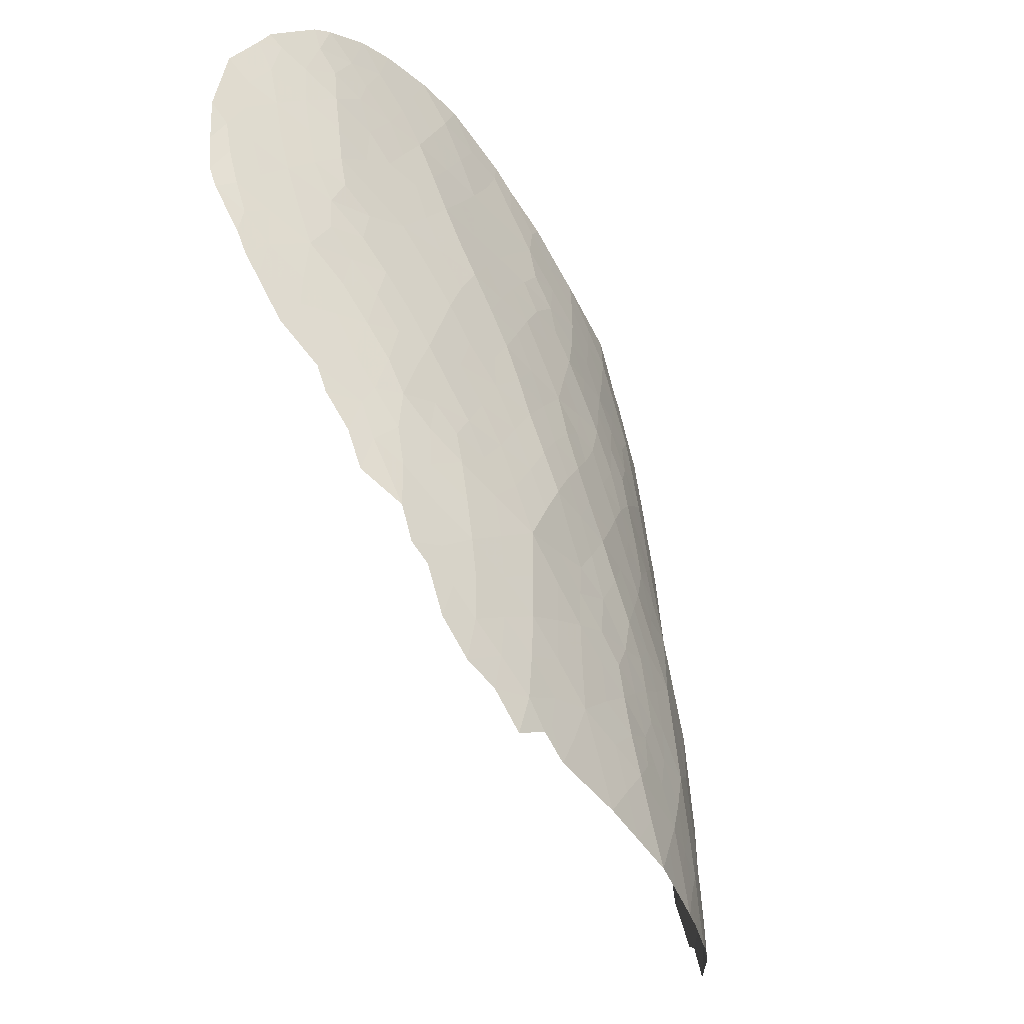
<metadata>
{"format":"obj","ext":"obj","renderer":"f3d","projection":"perspective","resolution":1024,"background":"white","views":[{"elev":-38.1,"azim":-69.1,"up":"+Y"}]}
</metadata>
<code>
v -7.099 -43.4 73.8
v -5.174 -38.38 74.13
v 3.911 -35.63 74.47
v 0.1124 -49.41 76.22
v 5.564 -41.97 74.68
v 7.231 -43.13 74.09
v -2.119 -42.54 75.43
v 0.3029 -39.64 75.34
v -2.875 -40.74 75.11
v -6.938 -45.53 74.01
v 1.964 -49.67 76.12
v -5.156 -44.28 74.76
v -3.537 -45.91 75.31
v -1.704 -49.02 76.04
v -3.382 -33.51 74.08
v 5.572 -43.89 74.87
v 3.733 -44.67 75.51
v 2.291 -42.57 75.52
v 2.137 -40.38 75.3
v 3.854 -41.12 75.03
v -2.8 -35.18 74.43
v -6.066 -36.62 73.63
v -6.983 -38.36 73.38
v 5.245 -48.75 75.28
v -1.165 -38.24 75.06
v 1.964 -38.41 75.12
v -8.163 -36.54 72.61
v -12.48 -36.3 70.01
v 2.773 -46.43 75.79
v -3.214 -44.02 75.24
v -1.378 -40.14 75.24
v 0.4264 -34.55 74.75
v -10.13 -37.16 71.63
v -10.62 -38.94 71.42
v 1.17 -47.46 76.13
v -0.5774 -45.99 75.89
v -1.172 -44.35 75.73
v 4.615 -46.77 75.42
v 3.301 -48.23 75.79
v -3.683 -48.31 75.43
v -1.55 -45.41 75.73
v -1.97 -47.02 75.8
v -1.654 -34.89 74.62
v 7.005 -45.19 74.29
v -5.518 -33.25 73.36
v -7.732 -40.22 73.19
v -6.729 -41.89 73.79
v -4.652 -40.28 74.53
v -12.24 -38.11 70.28
v -6.811 -34.89 73.14
v -2.25 -36.65 74.72
v 6.422 -47.03 74.62
v 7.299 -41.01 73.95
v 7.006 -38.97 73.88
v -7.469 -33.05 72.66
v -5.61 -49.05 74.83
v -8.482 -34.6 72.33
v -4.834 -35.01 73.8
v 5.383 -38.86 74.48
v -1.018 -41.07 75.41
v 0.001281 -42.73 75.61
v -5.303 -46.72 74.82
v -4.124 -36.71 74.27
v 1.168 -44.86 75.9
v 3.855 -50.09 75.75
v 1.848 -36.25 74.87
v 8.014 -44.75 73.76
v -5.786 -42.02 74.22
v -0.318 -36.4 74.86
v -8.571 -31.3 71.98
v -10.38 -31.94 71.18
v -11.12 -36.81 70.96
v -9.896 -35.56 71.71
v 5.255 -45.88 75.08
v 3.758 -37.4 74.69
v -3.157 -38.63 74.73
v 5.494 -40.05 74.56
v -11.41 -34.78 70.67
v -11.36 -32.74 70.64
v 3.731 -39.29 74.92
v -10.02 -33.55 71.54
v -8.762 -38.57 72.49
v -4.037 -42.3 75
v -4.504 -31.69 73.52
v -5.704 -40.07 74.06
v 4.292 -35.34 74.34
v 5.43 -35.93 74.14
v -9.749 -44.05 72.21
v -10.22 -43.22 71.84
v 1.436 -51.21 76.21
v 2.623 -51.17 76.06
v -12.82 -35.84 69.75
v -12.49 -34.03 69.89
v -0.9768 -51.04 76.25
v 8.352 -46.62 73.71
v 2.068 -34.22 74.52
v 2.489 -34.25 74.48
v -8.468 -46.46 73.23
v -8.652 -45.55 73.06
v 9.014 -42.36 73.19
v -7.796 -48.08 73.69
v -8.089 -46.85 73.46
v -9.494 -45.01 72.43
v -11.21 -41.74 71.12
v -11.71 -40.74 70.75
v -12.18 -39.61 70.38
v -12.64 -38.5 69.97
v -12.74 -37.98 69.85
v 4.082 -35.14 74.38
v -1.222 -33.06 74.42
v -6.535 -49.3 74.4
v -7.219 -48.92 74.04
v -5.956 -50.15 74.72
v -5.176 -49.71 75.01
v 8.586 -44.37 73.46
v -10.08 -31.04 71.27
v -9.047 -30.52 71.69
v -7.053 -30.32 72.52
v 0.8591 -33.39 74.57
v 5.781 -36.73 74.1
v 6.485 -37.15 73.89
v -5.957 -30.47 72.95
v -11.98 -40.21 70.54
v 6.778 -48.87 74.62
v 7.356 -48.49 74.33
v -10.4 -42.57 71.69
v 6.197 -50.01 74.95
v 0.8426 -51.28 76.28
v 4.97 -50.29 75.44
v 3.027 -50.9 75.97
v 3.605 -35.05 74.43
v 8.609 -44.45 73.45
v -8.224 -30.33 72.03
v -11.89 -32.97 70.29
v -2.962 -50.57 75.76
v -4.644 -50.23 75.23
v -10.49 -31.3 71.05
v -11.63 -32.47 70.45
v 6.971 -38.31 73.82
v 7.649 -39.2 73.59
v 8.678 -40.15 73.18
v -3.806 -31.57 73.69
v -2.672 -32.15 74.05
v 7.56 -38.59 73.59
v -4.345 -31.18 73.5
v -9.073 -32.24 71.86
v -7.932 -32.12 72.35
v -8.395 -32.99 72.24
v 6.412 -42.51 74.38
v 6.435 -41.49 74.31
v 7.281 -42.05 74.01
v 4.704 -36.18 74.37
v -0.5396 -41.89 75.51
v -0.1684 -41.17 75.46
v 0.5569 -41.73 75.54
v -6.882 -46.62 74.09
v -6.089 -46.08 74.42
v -6.14 -47.21 74.46
v 3.419 -42.7 75.26
v 3.999 -43.56 75.26
v 2.932 -43.66 75.54
v -8.667 -43.34 72.91
v -9.214 -43.99 72.58
v 2.236 -41.41 75.4
v 2.993 -40.77 75.17
v 3.104 -41.76 75.26
v -5.605 -37.5 73.89
v -5.079 -36.66 73.96
v -4.644 -37.55 74.2
v 2.225 -50.54 76.1
v 1.367 -50.44 76.2
v 1.114 -39.02 75.23
v 0.2971 -38.74 75.22
v 0.9171 -37.96 75.1
v -9.123 -36.94 72.16
v -8.464 -37.62 72.56
v -9.349 -37.85 72.13
v -12.1 -35.46 70.23
v -12.64 -34.88 69.83
v -12.04 -34.53 70.23
v 2.042 -39.4 75.21
v 1.227 -40 75.32
v -4.059 -44.15 75.03
v -4.571 -43.22 74.89
v -3.625 -43.24 75.12
v -7.9 -43.94 73.38
v -7.87 -42.9 73.34
v -0.6158 -39.21 75.21
v -1.668 -39.26 75.09
v -0.6688 -45.13 75.82
v -0.07948 -44.5 75.81
v 0.2219 -45.52 75.9
v 3.622 -46.59 75.62
v 3.981 -47.55 75.6
v 3.01 -47.27 75.79
v 1.047 -49.52 76.17
v 0.6429 -48.51 76.18
v 1.63 -48.65 76.12
v -1.371 -50.02 76.14
v -1.974 -50.81 76.01
v -2.329 -49.76 75.9
v 5.582 -42.94 74.77
v 6.385 -43.52 74.49
v -3.321 -34.45 74.22
v -2.452 -34.2 74.37
v 8.451 -45.61 73.6
v 7.648 -45.9 74.02
v 4.964 -47.78 75.34
v 4.274 -48.54 75.54
v -2.644 -45.55 75.52
v -3.366 -44.89 75.27
v -2.055 -46.16 75.72
v -2.78 -46.52 75.55
v -2.345 -44.42 75.48
v 0.7054 -36.3 74.87
v 0.08363 -35.51 74.81
v 1.112 -35.37 74.81
v 3.143 -45.65 75.68
v 4.181 -45.77 75.46
v 1.521 -41.91 75.52
v 1.377 -40.99 75.43
v 1.339 -34.41 74.63
v 2.125 -35.02 74.65
v -7.014 -44.44 73.9
v -7.772 -45.01 73.51
v -7.707 -46.15 73.63
v -8.302 -45.53 73.25
v 8.096 -41.6 73.6
v 8.08 -42.71 73.66
v -7.476 -47.11 73.8
v -1.678 -43.44 75.57
v -2.681 -43.34 75.34
v -7.652 -41.95 73.34
v -7.145 -42.57 73.68
v -0.8031 -49.26 76.13
v -0.427 -50.22 76.24
v 1.749 -43.72 75.71
v 0.5595 -43.7 75.74
v 1.112 -42.75 75.58
v -5.478 -43.07 74.48
v -4.899 -42.18 74.63
v -7.535 -37.48 73.02
v -7.883 -38.43 72.93
v -6.098 -44.94 74.36
v -6.198 -43.82 74.25
v -3.078 -39.77 74.92
v -3.741 -40.5 74.83
v -3.946 -39.47 74.62
v -10.79 -40.95 71.37
v 2.924 -39.82 75.11
v 3.785 -40.21 74.98
v 5.539 -46.96 75.02
v 5.885 -47.91 74.94
v -4.519 -47.46 75.12
v -4.727 -48.59 75.1
v -5.44 -47.88 74.83
v -12.05 -38.9 70.44
v -2.628 -48.69 75.76
v -2.775 -47.59 75.62
v -1.885 -48.02 75.91
v -3.668 -37.61 74.49
v -3.178 -36.73 74.5
v -2.683 -37.57 74.72
v 2.871 -38.86 75.02
v 1.14 -37.02 74.98
v 0.2303 -37.16 74.99
v -1.269 -46.48 75.84
v -0.7441 -37.29 74.96
v -1.706 -37.43 74.89
v -1.295 -36.53 74.79
v -6.062 -38.35 73.76
v -6.563 -37.47 73.49
v -0.6088 -34.73 74.69
v -1.415 -33.98 74.53
v -0.3293 -33.83 74.6
v -6.311 -48.34 74.46
v 0.2836 -46.6 76
v 0.09667 -47.57 76.05
v -0.485 -46.84 75.96
v -10.78 -33.06 71.03
v -10.01 -32.56 71.45
v -10.14 -38.06 71.68
v -10.9 -37.83 71.17
v 8.8 -43.36 73.32
v -3.62 -47.02 75.36
v -9.468 -31.69 71.62
v -0.07946 -33.26 74.51
v -11.3 -35.79 70.79
v -10.65 -35.17 71.19
v -10.52 -36.15 71.33
v -10.75 -34.15 71.09
v -9.957 -34.57 71.63
v -8.13 -41.17 73.05
v -7.247 -41.06 73.49
v -1.134 -48.44 76.03
v -0.3171 -48.47 76.1
v 7.15 -44.18 74.18
v 6.301 -44.52 74.58
v -11.72 -37.48 70.59
v -11.9 -36.46 70.41
v -12.4 -37.18 70.12
v -12.79 -36.99 69.79
v 6.78 -46.14 74.43
v 6.038 -46.3 74.76
v 6.164 -45.47 74.67
v -7.355 -39.3 73.29
v -8.216 -39.37 72.86
v -8.531 -40.31 72.77
v -9.042 -39.49 72.42
v -5.932 -32.27 73.14
v -6.507 -33.14 73.01
v -6.947 -32.17 72.78
v -8.022 -33.87 72.48
v -7.121 -33.98 72.91
v -7.717 -34.75 72.71
v -9.088 -36 72.13
v -9.16 -35.02 72.03
v -8.361 -35.45 72.44
v -9.791 -36.41 71.81
v -1.92 -35.78 74.68
v -2.744 -36 74.54
v 5.577 -37.64 74.28
v 1.94 -37.39 75
v 2.857 -36.84 74.78
v 2.851 -37.88 74.91
v 4.733 -37.02 74.45
v 3.83 -36.44 74.57
v -2.421 -39.24 74.95
v -2.118 -38.38 74.89
v -2.268 -40.07 75.1
v -3.098 -42.42 75.21
v -3.469 -41.49 75.05
v -2.535 -41.66 75.27
v -0.4195 -40.33 75.37
v -6.476 -35.76 73.38
v -5.818 -34.96 73.47
v -5.466 -35.81 73.71
v -3.894 -35.11 74.11
v -3.578 -35.92 74.33
v -4.506 -35.86 74.02
v 4.706 -44.24 75.17
v 5.465 -44.83 74.94
v 4.657 -45.09 75.22
v -4.489 -33.37 73.7
v -4.92 -32.44 73.46
v -10.75 -40.13 71.37
v -11.51 -39.6 70.84
v -9.88 -39.72 71.94
v -10.01 -40.75 71.88
v 6.835 -47.94 74.51
v 6.105 -48.85 74.92
v -7.062 -36.59 73.15
v -8.841 -41.4 72.69
v -9.623 -41.68 72.18
v -10.32 -41.76 71.72
v 4.59 -39.67 74.75
v 4.456 -38.82 74.7
v 7.317 -46.89 74.2
v -1.965 -40.94 75.26
v -1.556 -41.81 75.43
v 0.4977 -50.35 76.25
v -1.083 -42.66 75.52
v 0.4806 -40.63 75.44
v -5.239 -45.55 74.79
v 4.86 -43.4 75
v -4.226 -38.49 74.41
v 5.583 -50.15 75.19
v 5.455 -49.61 75.23
v 2.094 -45.77 75.84
v 2.455 -44.72 75.7
v 1.159 -46.17 76.02
v 2.063 -46.85 75.94
v 2.295 -47.9 75.95
v 4.556 -42.56 74.98
v 3.994 -50.74 75.73
v -0.04131 -51.16 76.27
v 2.844 -49.9 75.96
v 4.534 -49.48 75.52
v 3.554 -49.2 75.78
v -0.5801 -43.55 75.68
v -6.24 -41.06 73.93
v 3.937 -41.94 75.08
v 3.047 -34.65 74.46
v 1.464 -33.81 74.54
v -0.9305 -35.63 74.75
v -7.501 -31.23 72.43
v -4.414 -46.3 75.07
v -0.9794 -47.54 75.95
v -3.278 -49.5 75.61
v -3.824 -50.39 75.49
v -4.187 -49.39 75.33
v -4.915 -49.42 75.08
v -11.01 -31.83 70.78
v -9.625 -38.75 72
v -11.52 -38.51 70.79
v -9.289 -32.92 71.83
v -9.049 -33.92 72.02
v -5.648 -39.11 74
v -6.443 -39.24 73.68
v 6.311 -38.37 74.08
v 3.713 -38.36 74.81
v 4.602 -37.97 74.57
v 6.305 -39.45 74.19
v 6.408 -40.5 74.25
v 5.554 -41.02 74.61
v -4.164 -34.26 73.92
v 7.772 -47.66 74.06
v 7.296 -39.92 73.85
v 8.164 -39.67 73.38
v 8.058 -40.56 73.53
v -0.1995 -38.06 75.09
v -11.57 -33.72 70.53
v 8.759 -41.06 73.21
v 4.656 -40.6 74.8
v 2.601 -48.93 75.96
v -7.451 -35.68 72.9
v -6.384 -42.79 74.05
v -4.355 -41.3 74.77
v -5.243 -41.15 74.37
v -4.312 -45.17 75.05
v -3.97 -32.54 73.78
v 4.695 -41.51 74.86
v -5.159 -34.15 73.58
v -6.159 -34.08 73.25
v -5.384 -31.48 73.23
v -4.983 -30.89 73.28
v -2.267 -33.3 74.26
v -4.894 -39.3 74.33
v -2.008 -32.59 74.22
v -6.806 -40.17 73.6
v -6.951 -47.71 74.11
v -6.429 -31.3 72.9
v -3.043 -32.59 74.02
v 7.995 -43.83 73.74
v 2.981 -35.72 74.63
v -8.514 -42.24 72.93
v -9.317 -40.6 72.34
v -9.448 -43.06 72.36
v -9.163 -42.48 72.53
v -8.576 -44.35 73.02
f 146 147 148
f 149 150 151
f 153 154 155
f 156 157 158
f 159 160 161
f 164 165 166
f 167 168 169
f 170 90 171
f 172 173 174
f 175 176 177
f 178 179 180
f 181 182 172
f 183 184 185
f 186 162 187
f 190 191 192
f 193 194 195
f 196 197 198
f 199 200 201
f 202 149 203
f 21 204 205
f 67 206 207
f 194 208 209
f 214 210 211
f 212 213 210
f 215 216 217
f 193 218 219
f 220 221 164
f 217 222 223
f 224 225 186
f 225 226 227
f 440 227 99
f 151 228 229
f 431 101 230
f 231 214 232
f 187 233 234
f 235 236 199
f 237 238 239
f 240 241 184
f 176 242 243
f 244 224 245
f 163 99 103
f 246 247 248
f 250 251 165
f 208 252 253
f 254 255 256
f 49 257 107
f 49 107 108
f 258 259 260
f 3 109 86
f 261 262 263
f 250 181 264
f 215 265 266
f 41 267 212
f 268 269 270
f 167 271 272
f 273 274 275
f 56 113 111
f 56 392 114
f 277 278 279
f 280 71 281
f 33 282 283
f 434 229 284
f 213 259 285
f 432 118 122
f 275 110 287
f 288 289 290
f 291 292 289
f 233 293 294
f 235 295 296
f 203 297 298
f 299 301 300
f 301 108 302
f 303 304 305
f 306 307 243
f 308 309 307
f 310 311 312
f 313 314 315
f 316 317 318
f 175 319 316
f 320 321 21
f 323 324 325
f 152 326 327
f 189 328 329
f 328 330 246
f 232 185 331
f 332 333 331
f 188 334 31
f 335 336 337
f 338 339 340
f 341 342 343
f 397 148 313
f 421 344 345
f 310 425 345
f 348 349 346
f 253 350 351
f 352 272 242
f 354 439 126
f 356 357 59
f 303 207 358
f 24 351 368
f 359 360 333
f 196 171 361
f 362 360 153
f 154 334 363
f 244 364 157
f 256 276 158
f 365 341 160
f 169 261 366
f 218 369 370
f 370 237 161
f 371 277 192
f 372 195 373
f 365 374 202
f 361 376 236
f 372 371 369
f 11 377 170
f 209 378 379
f 155 220 239
f 231 362 380
f 382 159 166
f 3 131 109
f 435 223 383
f 96 222 384
f 363 182 221
f 238 191 380
f 216 385 273
f 270 320 385
f 252 74 304
f 147 386 312
f 254 387 285
f 156 230 226
f 79 134 138
f 339 321 262
f 267 279 388
f 258 201 389
f 389 390 391
f 255 391 392
f 113 56 114
f 71 137 116
f 71 280 393
f 177 394 282
f 67 115 132
f 299 283 395
f 281 286 146
f 70 117 133
f 290 319 33
f 398 399 271
f 260 388 295
f 74 219 343
f 401 402 357
f 401 264 325
f 326 322 402
f 152 87 120
f 329 263 269
f 31 359 330
f 340 168 337
f 408 404 403
f 405 404 150
f 342 298 305
f 338 406 204
f 358 407 350
f 408 409 410
f 288 300 178
f 268 266 411
f 173 188 411
f 412 280 291
f 265 323 174
f 197 296 278
f 410 413 228
f 79 412 134
f 395 347 257
f 292 397 317
f 356 414 251
f 198 373 415
f 335 352 416
f 417 234 47
f 245 417 240
f 416 318 315
f 377 415 379
f 418 247 332
f 309 348 394
f 241 419 418
f 183 211 420
f 15 421 433
f 374 382 422
f 54 139 144
f 364 420 387
f 422 414 405
f 84 145 142
f 423 336 424
f 424 314 311
f 431 112 101
f 406 423 344
f 425 122 426
f 54 144 140
f 205 427 274
f 248 428 366
f 293 353 308
f 433 429 427
f 428 85 398
f 430 381 294
f 85 419 381
f 430 306 399
f 396 146 148
f 146 70 147
f 148 147 55
f 6 149 151
f 149 5 150
f 151 150 53
f 3 152 327
f 152 86 87
f 61 153 155
f 153 60 154
f 156 10 157
f 158 157 62
f 18 159 161
f 159 374 160
f 161 160 17
f 162 186 440
f 18 164 166
f 164 19 165
f 166 165 20
f 2 167 169
f 167 22 168
f 169 168 63
f 11 170 171
f 170 91 90
f 26 172 174
f 172 8 173
f 33 175 177
f 175 27 176
f 177 176 82
f 92 178 28
f 78 178 180
f 178 92 179
f 180 179 93
f 26 181 172
f 181 19 182
f 172 182 8
f 30 183 185
f 183 12 184
f 185 184 83
f 1 186 187
f 187 162 436
f 25 188 189
f 189 188 31
f 36 190 192
f 190 37 191
f 192 191 64
f 29 193 195
f 193 38 194
f 195 194 39
f 11 196 198
f 196 4 197
f 198 197 35
f 14 199 201
f 199 94 200
f 201 200 135
f 16 202 203
f 202 5 149
f 203 149 6
f 43 21 205
f 205 204 15
f 132 206 67
f 44 67 207
f 207 206 95
f 39 194 209
f 194 38 208
f 209 208 24
f 30 214 211
f 214 41 210
f 211 210 13
f 41 212 210
f 212 42 213
f 210 213 13
f 41 214 37
f 66 215 217
f 215 69 216
f 217 216 32
f 38 193 219
f 193 29 218
f 219 218 17
f 18 220 164
f 220 155 221
f 164 221 19
f 66 217 223
f 217 32 222
f 223 222 96
f 97 223 96
f 1 224 186
f 224 10 225
f 186 225 440
f 440 225 227
f 225 10 226
f 227 226 98
f 227 98 99
f 6 151 229
f 151 53 228
f 229 228 100
f 230 101 102
f 7 231 232
f 231 37 214
f 232 214 30
f 1 187 234
f 234 233 47
f 14 235 199
f 235 4 236
f 199 236 94
f 18 237 239
f 237 64 238
f 239 238 61
f 12 240 184
f 240 68 241
f 184 241 83
f 82 176 243
f 176 27 242
f 243 242 23
f 12 244 245
f 244 10 224
f 245 224 1
f 76 246 248
f 246 9 247
f 248 247 48
f 355 104 249
f 105 249 104
f 19 250 165
f 250 80 251
f 165 251 20
f 24 208 253
f 208 38 252
f 253 252 52
f 62 254 256
f 254 40 255
f 256 255 56
f 257 106 107
f 14 258 260
f 258 40 259
f 260 259 42
f 76 261 263
f 261 63 262
f 263 262 51
f 80 250 264
f 250 19 181
f 264 181 26
f 69 215 266
f 215 66 265
f 266 265 174
f 37 190 41
f 190 36 41
f 41 36 267
f 212 267 42
f 69 268 270
f 268 25 269
f 270 269 51
f 22 167 272
f 167 2 271
f 272 271 23
f 32 273 275
f 273 43 274
f 275 274 110
f 276 111 112
f 111 276 56
f 431 276 112
f 36 277 279
f 277 35 278
f 279 278 388
f 81 280 281
f 280 79 393
f 72 33 283
f 283 282 34
f 434 6 229
f 284 229 100
f 115 434 284
f 434 115 67
f 13 213 285
f 213 42 259
f 285 259 40
f 116 286 71
f 286 116 117
f 32 275 119
f 287 119 275
f 72 288 290
f 288 78 289
f 290 289 73
f 78 291 289
f 291 81 292
f 289 292 73
f 47 233 294
f 294 293 46
f 4 235 296
f 235 14 295
f 296 295 388
f 16 203 298
f 203 6 297
f 298 297 44
f 72 299 300
f 299 49 301
f 300 301 28
f 108 301 49
f 28 301 302
f 302 92 28
f 44 303 305
f 303 52 304
f 305 304 74
f 23 306 243
f 306 46 307
f 243 307 82
f 46 308 307
f 308 437 309
f 307 309 82
f 310 45 311
f 312 311 55
f 57 313 315
f 313 55 314
f 315 314 50
f 27 316 318
f 316 73 317
f 318 317 57
f 27 175 316
f 175 33 319
f 316 319 73
f 43 320 21
f 320 51 321
f 120 322 326
f 121 322 120
f 26 323 325
f 323 66 324
f 325 324 75
f 3 86 152
f 327 326 75
f 25 189 329
f 329 328 76
f 76 328 246
f 246 330 9
f 7 232 331
f 232 30 185
f 331 185 83
f 83 332 331
f 332 9 333
f 331 333 7
f 188 8 334
f 31 334 60
f 22 335 337
f 335 50 336
f 337 336 58
f 58 338 340
f 338 21 339
f 340 339 63
f 17 341 343
f 341 16 342
f 343 342 74
f 57 397 313
f 397 396 148
f 313 148 55
f 84 421 345
f 421 15 344
f 345 344 45
f 45 310 345
f 345 425 84
f 34 346 347
f 123 347 105
f 34 348 346
f 348 437 349
f 346 349 249
f 24 253 351
f 253 52 350
f 124 350 125
f 124 351 350
f 27 352 242
f 352 22 272
f 242 272 23
f 349 354 355
f 354 126 355
f 355 126 104
f 438 89 126
f 77 356 59
f 356 80 357
f 52 303 358
f 303 44 207
f 358 207 95
f 351 127 368
f 127 351 124
f 9 359 333
f 359 60 360
f 333 360 7
f 4 196 361
f 196 11 171
f 128 171 90
f 128 361 171
f 61 362 153
f 362 7 360
f 153 360 60
f 155 154 363
f 154 60 334
f 363 334 8
f 10 244 157
f 244 12 364
f 157 364 62
f 62 256 158
f 256 56 276
f 158 276 431
f 374 365 160
f 365 16 341
f 160 341 17
f 440 99 163
f 88 163 103
f 2 169 366
f 169 63 261
f 366 261 76
f 368 127 367
f 368 367 129
f 17 218 370
f 218 29 369
f 370 369 64
f 17 370 161
f 370 64 237
f 161 237 18
f 64 371 192
f 371 35 277
f 192 277 36
f 35 372 373
f 372 29 195
f 373 195 39
f 16 365 202
f 202 374 5
f 65 375 130
f 4 361 236
f 361 128 376
f 236 376 94
f 29 372 369
f 372 35 371
f 369 371 64
f 130 377 65
f 377 130 170
f 91 170 130
f 39 209 379
f 209 24 378
f 379 378 65
f 378 24 368
f 378 368 129
f 61 155 239
f 239 220 18
f 37 231 380
f 231 7 362
f 380 362 61
f 47 381 68
f 20 382 166
f 382 374 159
f 166 159 18
f 383 223 97
f 383 131 435
f 32 119 222
f 384 222 119
f 155 363 221
f 363 8 182
f 221 182 19
f 61 238 380
f 238 64 191
f 380 191 37
f 32 216 273
f 216 69 385
f 273 385 43
f 69 270 385
f 270 51 320
f 385 320 43
f 52 252 304
f 252 38 74
f 55 147 312
f 147 70 386
f 312 386 432
f 40 254 285
f 254 62 387
f 285 387 13
f 10 156 226
f 156 431 230
f 226 230 102
f 98 226 102
f 386 133 118
f 133 386 70
f 432 386 118
f 63 339 262
f 339 21 321
f 262 321 51
f 42 267 388
f 267 36 279
f 40 258 389
f 258 14 201
f 389 201 135
f 40 389 391
f 389 135 390
f 391 390 136
f 56 255 392
f 255 40 391
f 392 391 136
f 392 136 114
f 138 393 79
f 393 137 71
f 33 177 282
f 177 82 394
f 282 394 34
f 297 434 67
f 297 67 44
f 49 299 395
f 299 72 283
f 395 283 34
f 81 281 396
f 281 71 286
f 117 70 286
f 396 397 81
f 72 290 33
f 290 73 319
f 2 398 271
f 398 85 399
f 271 399 23
f 14 260 295
f 260 42 388
f 74 38 219
f 343 219 17
f 400 59 322
f 400 322 121
f 400 121 139
f 80 401 357
f 401 75 402
f 357 402 59
f 75 401 325
f 401 80 264
f 325 264 26
f 435 131 3
f 324 327 75
f 75 326 402
f 402 322 59
f 25 329 269
f 329 76 263
f 269 263 51
f 31 60 359
f 330 359 9
f 58 340 337
f 340 63 168
f 337 168 22
f 139 54 400
f 403 77 59
f 54 408 403
f 408 53 404
f 403 404 77
f 5 405 150
f 405 77 404
f 150 404 53
f 74 342 305
f 342 16 298
f 305 298 44
f 21 338 204
f 338 58 406
f 204 406 15
f 52 358 350
f 358 95 407
f 350 407 125
f 140 408 54
f 53 408 410
f 408 140 409
f 410 409 141
f 78 288 178
f 288 72 300
f 178 300 28
f 25 268 411
f 268 69 266
f 411 266 174
f 174 173 411
f 173 8 188
f 411 188 25
f 78 412 291
f 412 79 280
f 291 280 81
f 265 66 323
f 174 323 26
f 35 197 278
f 197 4 296
f 278 296 388
f 53 410 228
f 410 141 413
f 228 413 100
f 412 78 180
f 412 180 93
f 412 93 134
f 49 395 257
f 395 34 347
f 106 347 123
f 106 257 347
f 73 292 317
f 292 81 397
f 317 397 57
f 80 356 251
f 356 77 414
f 251 414 20
f 11 198 415
f 198 35 373
f 415 373 39
f 50 335 416
f 335 22 352
f 416 352 27
f 68 417 47
f 417 1 234
f 12 245 240
f 245 1 417
f 240 417 68
f 50 416 315
f 416 27 318
f 315 318 57
f 65 377 379
f 377 11 415
f 379 415 39
f 83 418 332
f 418 48 247
f 332 247 9
f 82 309 394
f 309 437 348
f 394 348 34
f 83 241 418
f 241 68 419
f 418 419 48
f 12 183 420
f 183 30 211
f 420 211 13
f 142 421 84
f 421 142 433
f 5 374 422
f 422 382 20
f 62 364 387
f 364 12 420
f 387 420 13
f 5 422 405
f 422 20 414
f 405 414 77
f 45 423 424
f 423 58 336
f 424 336 50
f 45 424 311
f 424 50 314
f 311 314 55
f 15 406 344
f 406 58 423
f 344 423 45
f 122 425 432
f 145 84 426
f 425 426 84
f 43 205 274
f 205 15 427
f 274 427 110
f 76 248 366
f 248 48 428
f 366 428 2
f 46 293 308
f 308 353 437
f 15 433 427
f 433 143 429
f 427 429 110
f 2 428 398
f 428 48 85
f 46 430 294
f 430 85 381
f 294 381 47
f 85 48 419
f 381 419 68
f 85 430 399
f 430 46 306
f 399 306 23
f 431 156 158
f 432 310 312
f 249 349 355
f 435 3 327
f 326 152 120
f 54 403 400
f 143 433 142
f 432 425 310
f 346 249 105
f 435 327 324
f 403 59 400
f 347 346 105
f 435 66 223
f 6 434 297
f 66 435 324
f 65 378 129
f 89 438 88
f 65 129 375
f 436 162 439
f 189 31 330
f 328 189 330
f 187 436 233
f 233 436 293
f 353 293 436
f 70 146 286
f 437 354 349
f 437 353 354
f 438 163 88
f 353 436 439
f 439 162 438
f 126 439 438
f 439 354 353
f 162 440 163
f 146 396 281
f 438 162 163

</code>
